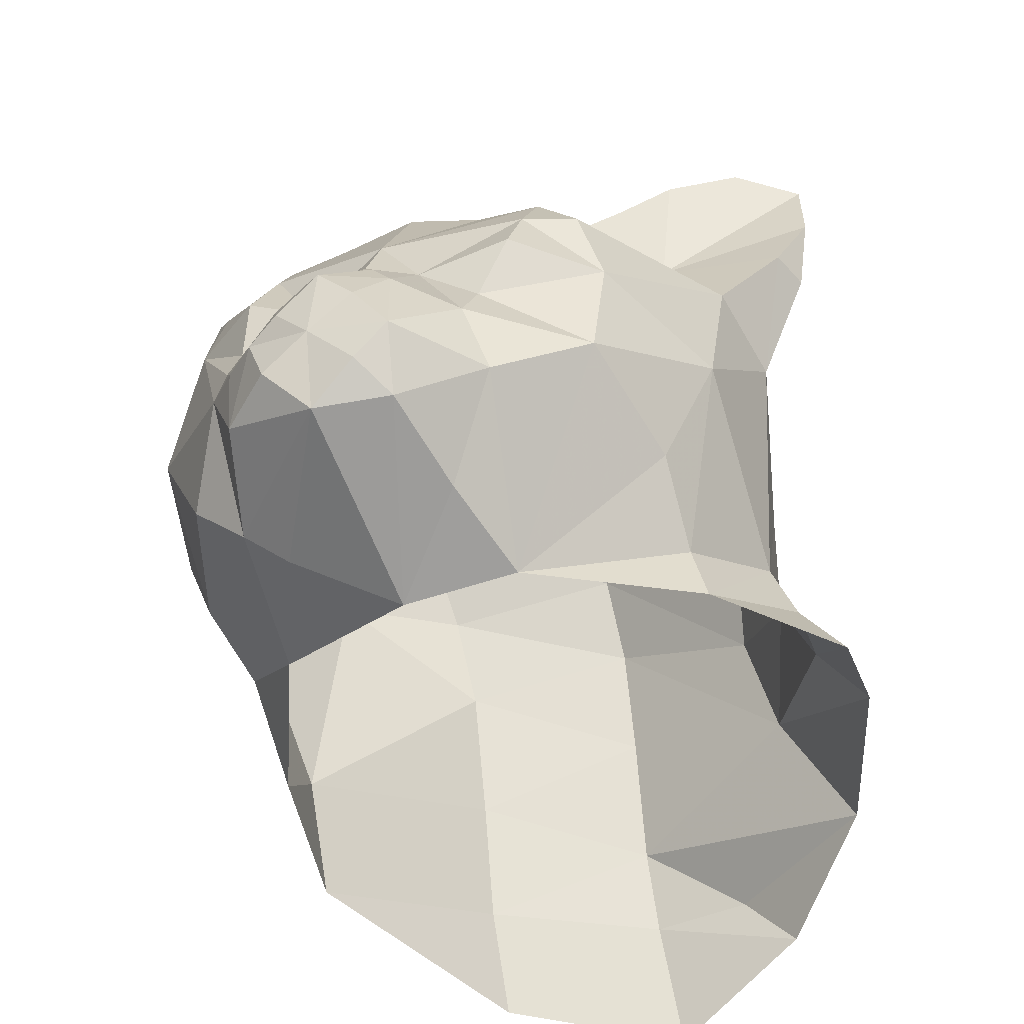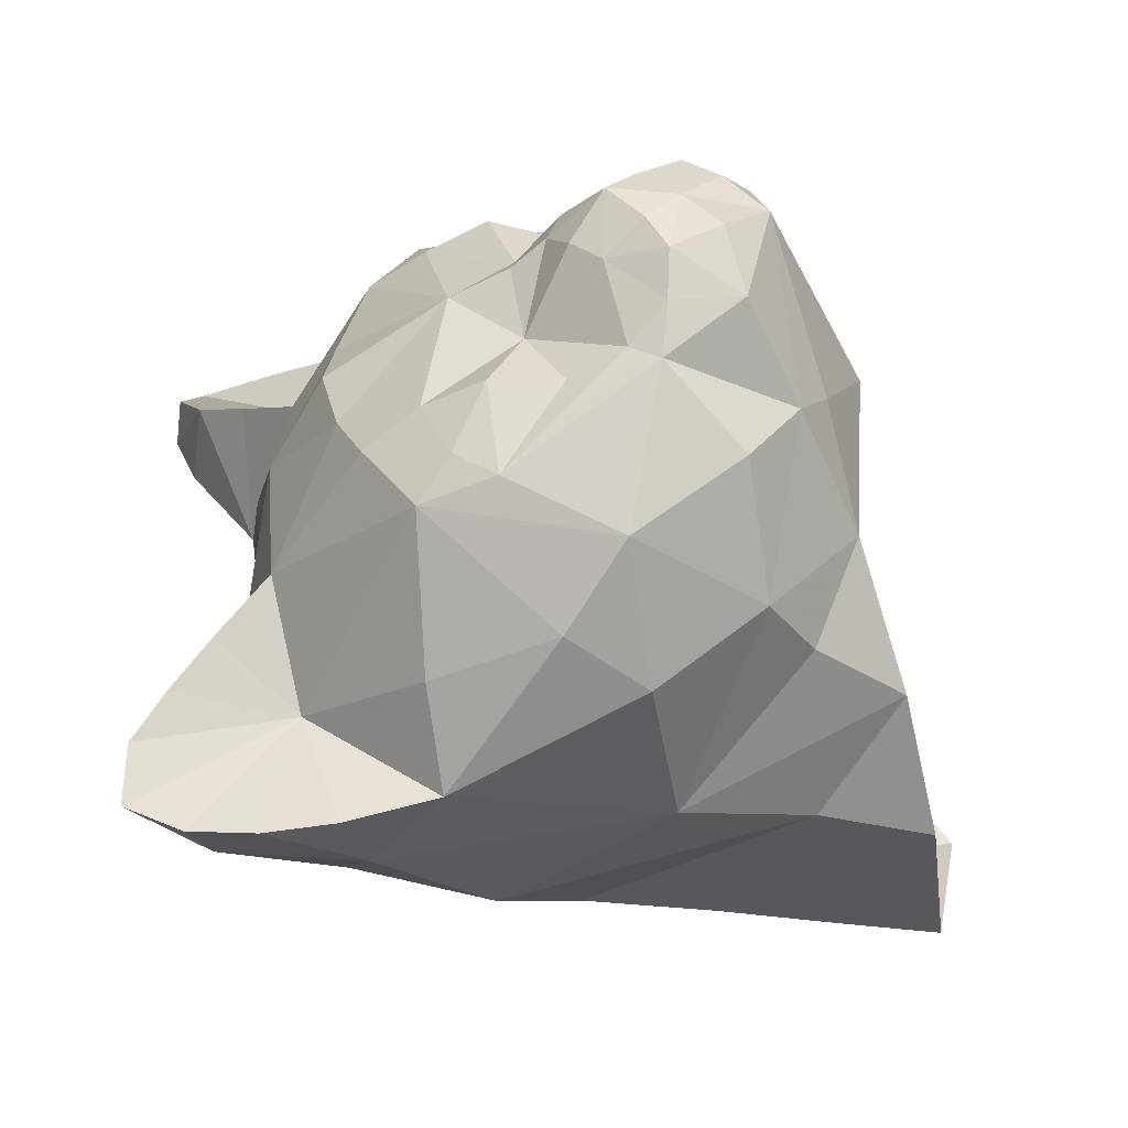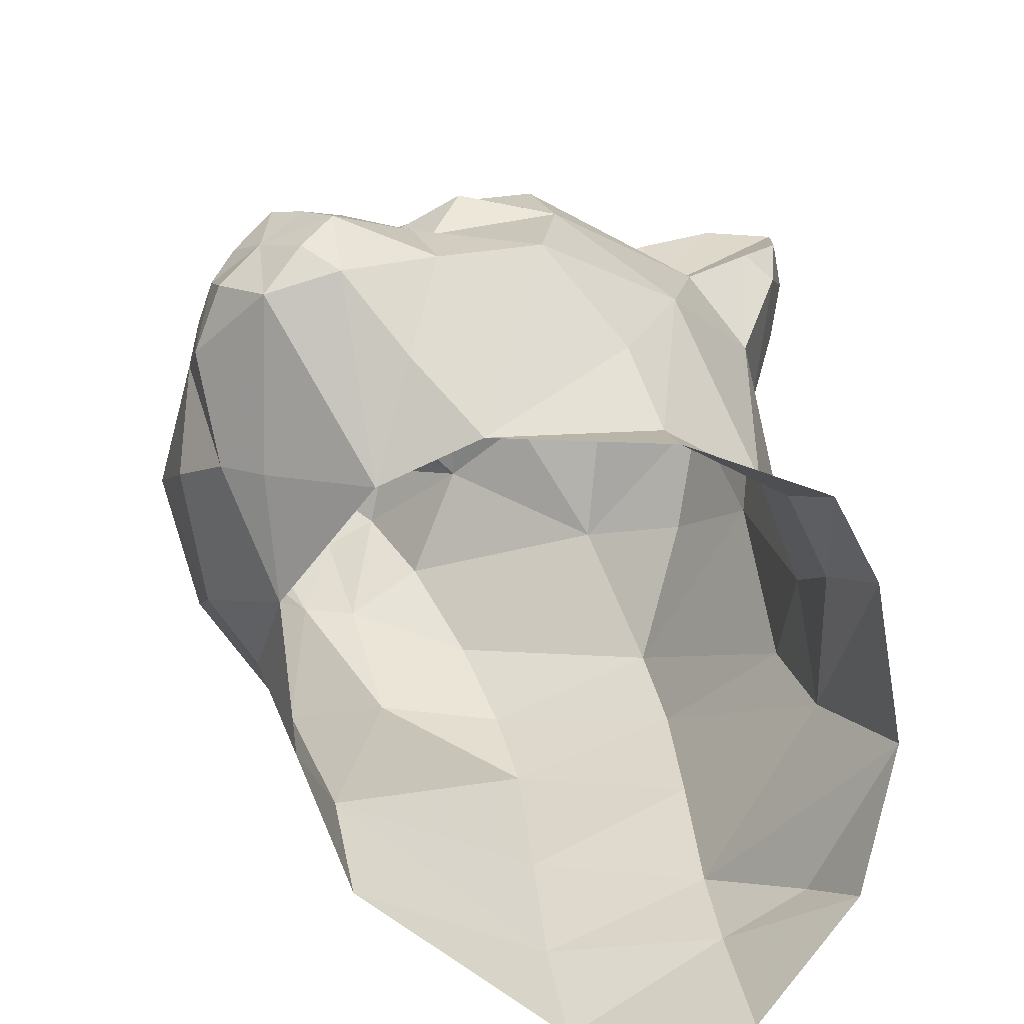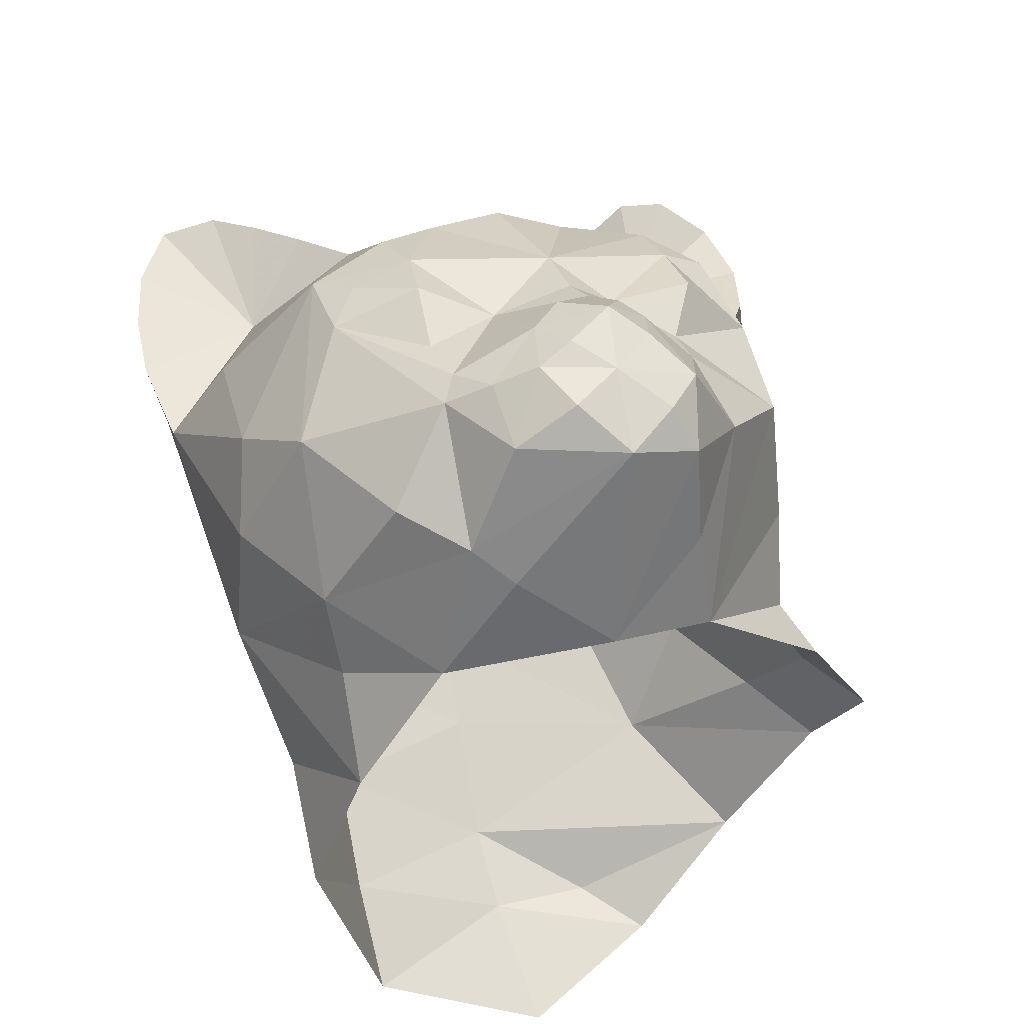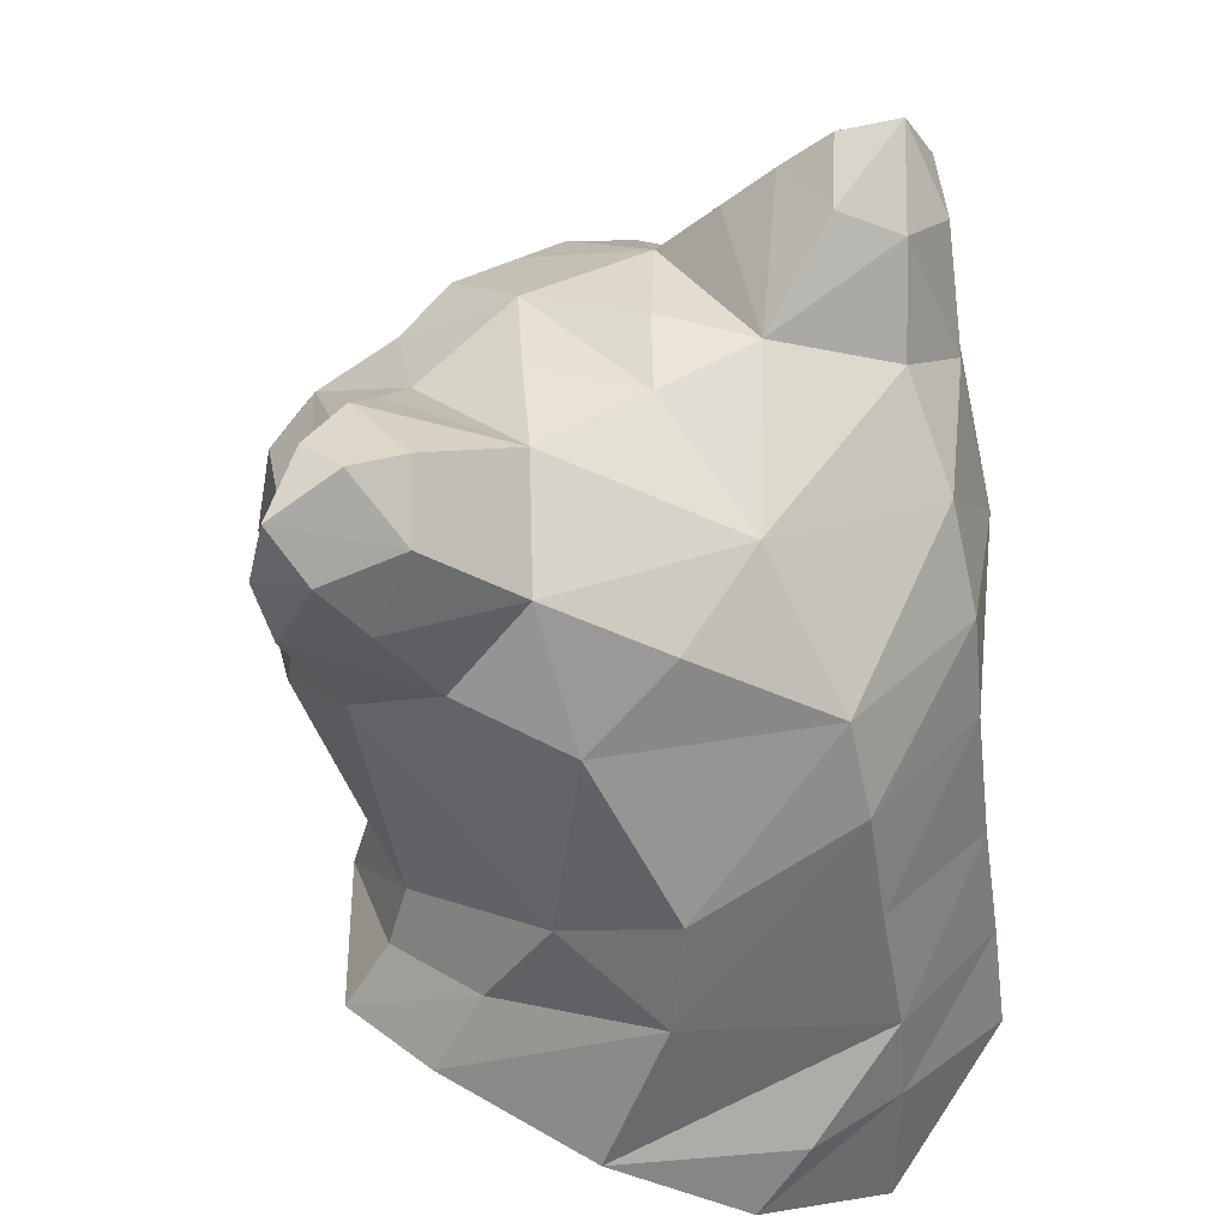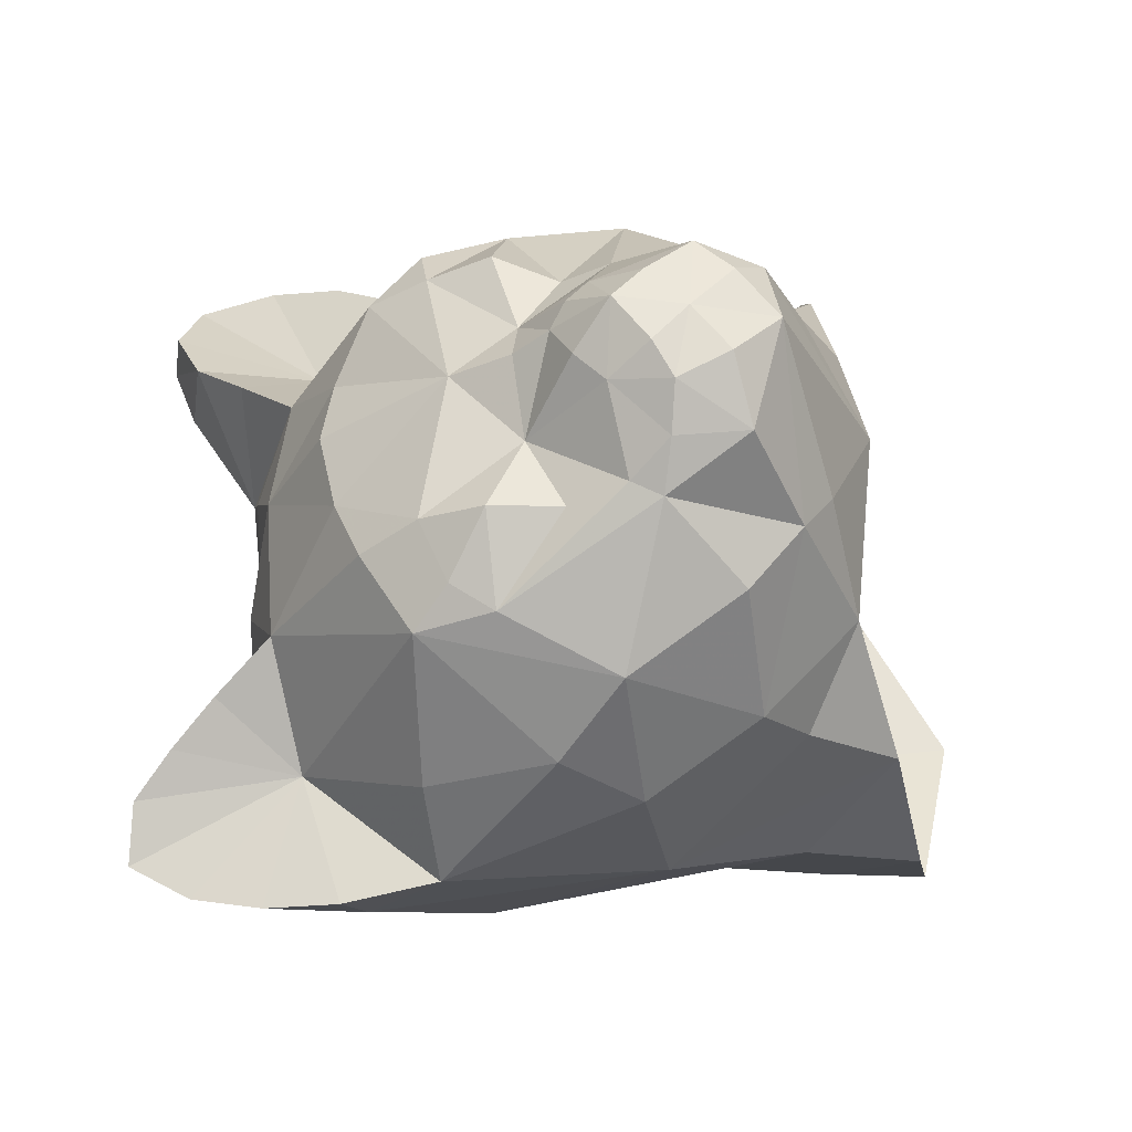
<metadata>
{"format":"obj","ext":"obj","renderer":"f3d","projection":"perspective","resolution":1024,"background":"white","views":[{"elev":-41.4,"azim":36.4,"up":"+Y"},{"elev":50.4,"azim":-94.5,"up":"+Z"},{"elev":-63.1,"azim":44.9,"up":"+Y"},{"elev":60.1,"azim":-15.0,"up":"+Z"},{"elev":49.1,"azim":154.1,"up":"+Y"},{"elev":68.9,"azim":-93.2,"up":"+Z"}]}
</metadata>
<code>
v -0.008298 0.5831 0.07045
v 0.167 0.5732 0.243
v 0.2522 0.6013 0.02507
v 0.339 0.4885 0.353
v 0.08273 0.5321 0.4458
v -0.08806 0.592 0.2416
v -0.2 0.5313 0.4496
v -0.2343 0.6004 0.08715
v -0.06531 0.4693 -0.2373
v 0.4405 0.6037 0.2469
v 0.5261 0.7069 0.1604
v 0.4884 0.7375 -0.02312
v 0.6135 0.7795 -0.04186
v 0.653 0.7623 0.05589
v 0.353 0.4781 -0.1983
v 0.5452 0.6475 -0.147
v 0.766 0.7194 -0.04861
v 0.6332 0.4924 -0.1686
v 0.7176 0.6156 -0.1279
v 0.7904 0.5551 -0.01586
v 0.7599 0.388 -0.02299
v 0.5228 0.3144 -0.2001
v 0.645 0.16 -0.02279
v 0.7525 0.4027 0.06574
v 0.6557 0.2425 0.1732
v 0.4902 0.4405 0.152
v 0.339 0.2117 -0.3564
v 0.1439 0.3747 -0.3455
v 0.6653 -0.06499 0.2585
v 0.5463 0.1975 0.5957
v 0.5959 0.02039 0.568
v 0.4418 0.3071 0.5952
v 0.2709 0.3826 0.5876
v 0.1288 0.4088 0.6559
v -0.02809 0.3816 0.6901
v -0.1532 0.3348 0.7419
v -0.3297 0.2373 0.779
v -0.4512 0.4861 0.3088
v -0.5526 0.2389 0.5303
v -0.6923 0.2176 0.3503
v -0.7206 0.4164 0.3277
v -0.7141 0.5714 0.301
v -0.6815 0.7166 0.2769
v -0.6051 0.8398 0.2643
v -0.4815 0.8244 0.3014
v -0.3902 0.7442 0.3423
v -0.2997 0.6513 0.3865
v -0.4175 0.7613 0.1786
v -0.5304 0.7126 0.1057
v -0.4785 0.5201 -0.01414
v -0.6472 0.6722 0.1499
v -0.6974 0.3703 0.1576
v -0.4836 0.3448 -0.2014
v -0.6385 0.4151 0.04936
v 0.1759 0.1497 0.8135
v 0.4552 0.1871 0.6734
v 0.2761 0.01054 0.8039
v 0.1864 0.02537 0.875
v 0.01728 0.0102 0.849
v -0.1175 0.2179 0.82
v -0.2532 0.1661 0.8339
v -0.3145 0.07959 0.8345
v -0.4413 -0.1512 0.7873
v -0.5523 -0.02071 0.6415
v -0.1275 0.08932 0.8952
v -0.1377 -0.05943 0.8936
v -0.1182 -0.1761 0.9517
v -0.1509 -0.2378 0.9502
v 0.2055 -0.04675 0.931
v 0.1266 -0.08513 0.9909
v 0.0615 -0.1445 1.008
v 0.4658 0.05539 0.7413
v 0.5868 -0.2182 0.6026
v 0.3968 -0.07808 0.7507
v 0.4008 -0.1753 0.811
v 0.3039 -0.1251 0.9291
v 0.2122 -0.1603 1.05
v 0.2808 -0.2267 1.018
v 0.1887 -0.3047 1.045
v 0.1144 -0.2284 1.061
v 0.4454 -0.3414 0.7724
v 0.3504 -0.3251 0.9853
v 0.3187 -0.4621 0.9206
v 0.2796 -0.3977 1.002
v 0.5847 -0.3407 0.3423
v 0.3191 -0.6391 0.505
v 0.5492 -0.4964 0.2055
v 0.31 -0.5482 0.7115
v 0.09436 -0.6749 0.5942
v 0.5898 -0.6329 0.2102
v 0.03855 -0.267 1.052
v -0.0557 -0.2556 1.006
v 0.1741 -0.478 1
v 0.08634 -0.3765 1.058
v -0.04947 -0.407 0.9981
v -0.1673 -0.5048 0.8063
v -0.08975 -0.5704 0.7456
v -0.2638 -0.625 0.5345
v -0.4735 -0.7107 0.2827
v -0.4591 -0.5188 0.4322
v -0.4663 -0.4193 0.586
v -0.2946 -0.3885 0.8264
v -0.6035 -0.1843 0.5231
v -0.6505 -0.2389 0.185
v -0.652 0.1225 -0.08847
v -0.1229 0.2132 -0.4861
v 0.2297 -0.1131 -0.5515
v 0.4213 -0.1969 -0.3995
v 0.4985 -0.06638 -0.2637
v 0.5812 -0.3772 -0.07181
v 0.538 -0.4246 -0.3303
v 0.6326 -0.5065 -0.08904
v 0.2794 -0.3457 -0.6016
v -0.6091 -0.7776 -0.01864
v -0.5989 -0.53 0.06735
v -0.4721 -0.06668 -0.391
v -0.4831 -0.3616 -0.4512
v -0.4997 -0.6284 -0.5084
v -0.5018 -0.867 -0.5753
v 0.7375 -0.6492 -0.09399
v 0.6532 -0.5917 -0.34
v -0.1314 0.02484 -0.5691
v -0.1451 -0.2146 -0.6247
v -0.1687 -0.4925 -0.6916
v -0.1664 -0.6834 -0.7303
v -0.1395 -0.9764 -0.7748
v -0.4817 0.1412 -0.3234
v 0.4391 -0.6491 -0.6392
v 0.05451 -0.6782 -0.7655
v 0.1766 -0.811 -0.7805
v 0.261 -0.07949 0.9387
f 1 2 3
f 4 2 5
f 2 1 5
f 1 6 5
f 6 7 5
f 7 6 8
f 6 1 8
f 9 1 3
f 3 4 10
f 10 11 3
f 11 12 3
f 11 13 12
f 13 11 14
f 12 15 3
f 15 12 16
f 12 13 16
f 13 17 16
f 17 13 14
f 16 18 15
f 18 16 19
f 16 17 19
f 17 20 19
f 20 21 19
f 21 18 19
f 18 21 22
f 21 23 22
f 21 24 23
f 24 21 20
f 24 25 23
f 25 24 26
f 24 20 26
f 20 17 26
f 17 14 26
f 14 11 26
f 11 10 26
f 10 4 26
f 3 15 9
f 15 27 28
f 23 25 29
f 25 30 31
f 30 25 32
f 25 26 32
f 4 33 32
f 18 22 15
f 22 27 15
f 5 34 33
f 34 5 35
f 5 7 35
f 7 36 35
f 36 7 37
f 7 38 37
f 38 39 37
f 39 38 40
f 38 41 40
f 41 38 42
f 38 43 42
f 43 38 44
f 38 45 44
f 45 38 46
f 46 38 47
f 38 7 47
f 7 8 47
f 8 46 47
f 46 8 48
f 8 49 48
f 49 44 48
f 44 45 48
f 49 8 50
f 49 51 44
f 51 43 44
f 43 51 42
f 51 52 42
f 52 41 42
f 41 52 40
f 53 54 50
f 49 54 51
f 54 49 50
f 51 54 52
f 50 9 53
f 9 50 8
f 55 33 34
f 33 55 32
f 55 56 32
f 56 55 57
f 55 58 57
f 58 55 59
f 55 60 59
f 60 55 35
f 55 34 35
f 36 60 35
f 60 36 37
f 37 61 60
f 61 37 62
f 37 63 62
f 63 37 64
f 37 39 64
f 39 40 64
f 62 65 61
f 65 62 66
f 62 67 66
f 67 62 68
f 62 63 68
f 65 59 60
f 59 69 58
f 69 59 70
f 59 71 70
f 71 59 67
f 59 66 67
f 59 65 66
f 56 30 32
f 30 56 31
f 56 72 31
f 72 56 57
f 60 61 65
f 46 48 45
f 31 29 25
f 29 31 73
f 31 74 73
f 74 31 72
f 57 74 72
f 74 57 75
f 57 76 75
f 57 58 69
f 77 78 76
f 78 77 79
f 77 80 79
f 80 77 71
f 77 70 71
f 70 77 69
f 75 73 74
f 73 75 81
f 75 82 81
f 82 75 76
f 82 83 81
f 83 82 84
f 82 79 84
f 79 82 78
f 82 76 78
f 73 85 29
f 85 73 86
f 73 81 86
f 85 87 29
f 87 85 86
f 88 86 81
f 86 88 89
f 88 83 89
f 83 88 81
f 86 90 87
f 71 91 80
f 91 71 92
f 71 67 92
f 67 68 92
f 79 93 84
f 93 79 94
f 79 91 94
f 91 79 80
f 92 95 91
f 92 68 95
f 91 95 94
f 95 93 94
f 93 95 96
f 95 68 96
f 93 83 84
f 83 93 89
f 93 97 89
f 97 93 96
f 89 97 98
f 98 100 99
f 100 98 101
f 98 96 101
f 98 97 96
f 102 68 63
f 68 102 96
f 102 101 96
f 101 102 63
f 64 103 63
f 103 64 40
f 103 101 63
f 101 104 100
f 104 101 103
f 40 104 103
f 40 52 104
f 52 105 104
f 9 106 53
f 106 9 28
f 106 27 107
f 27 106 28
f 27 108 107
f 108 27 22
f 22 109 108
f 109 22 23
f 109 110 108
f 110 109 23
f 23 29 110
f 110 111 108
f 111 110 112
f 110 90 112
f 90 110 87
f 110 29 87
f 108 111 113
f 108 113 107
f 114 99 115
f 99 104 115
f 104 105 115
f 116 117 115
f 117 118 115
f 115 118 114
f 118 119 114
f 120 112 90
f 112 120 111
f 120 121 111
f 99 100 104
f 2 4 3
f 5 33 4
f 116 122 123
f 123 117 116
f 117 123 124
f 117 124 118
f 124 125 118
f 125 119 118
f 119 125 126
f 122 106 107
f 105 116 115
f 54 53 105
f 52 54 105
f 105 127 116
f 122 116 127
f 106 122 127
f 53 127 105
f 121 128 113
f 121 113 111
f 113 128 124
f 128 129 124
f 129 128 130
f 107 113 122
f 113 123 122
f 123 113 124
f 1 9 8
f 9 15 28
f 4 32 26
f 106 127 53
f 57 131 76
f 131 77 76
f 69 131 57
f 131 69 77
f 129 125 124
f 125 130 126
f 130 125 129

</code>
